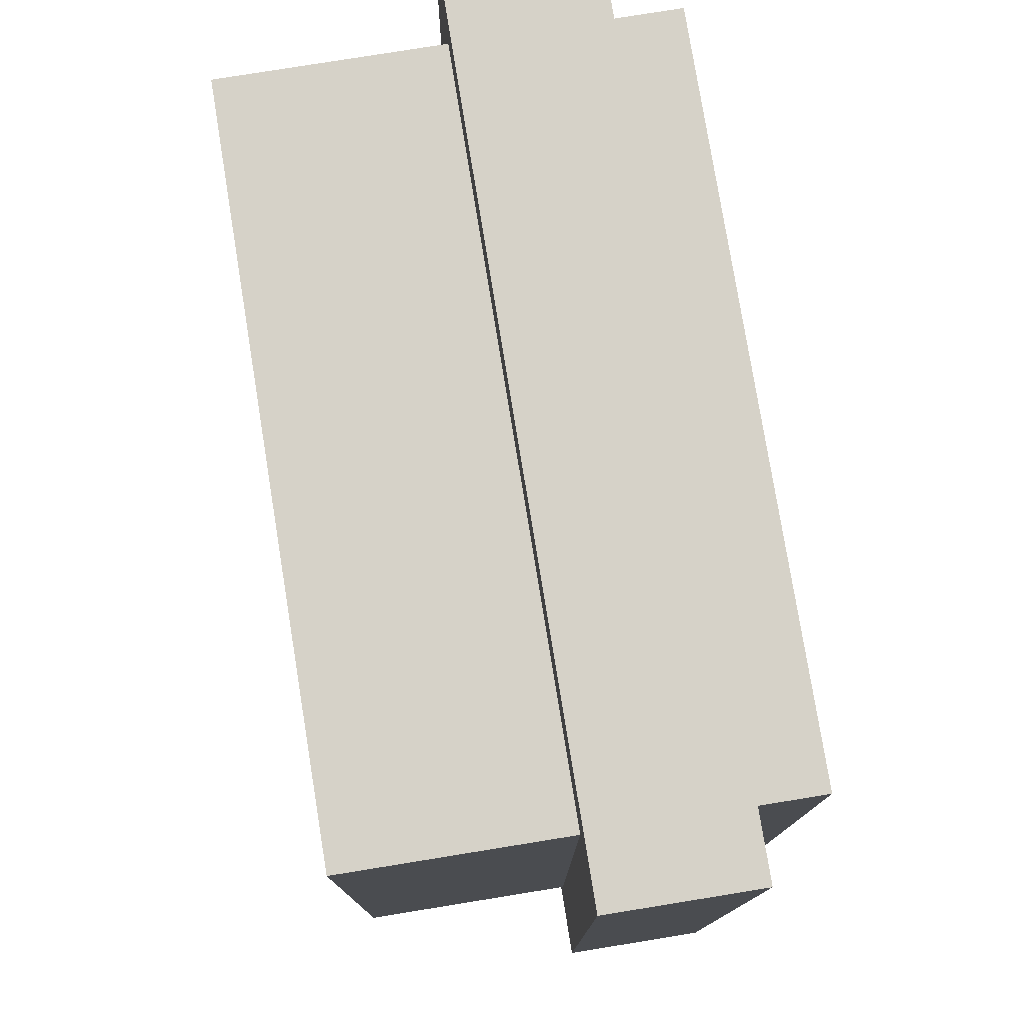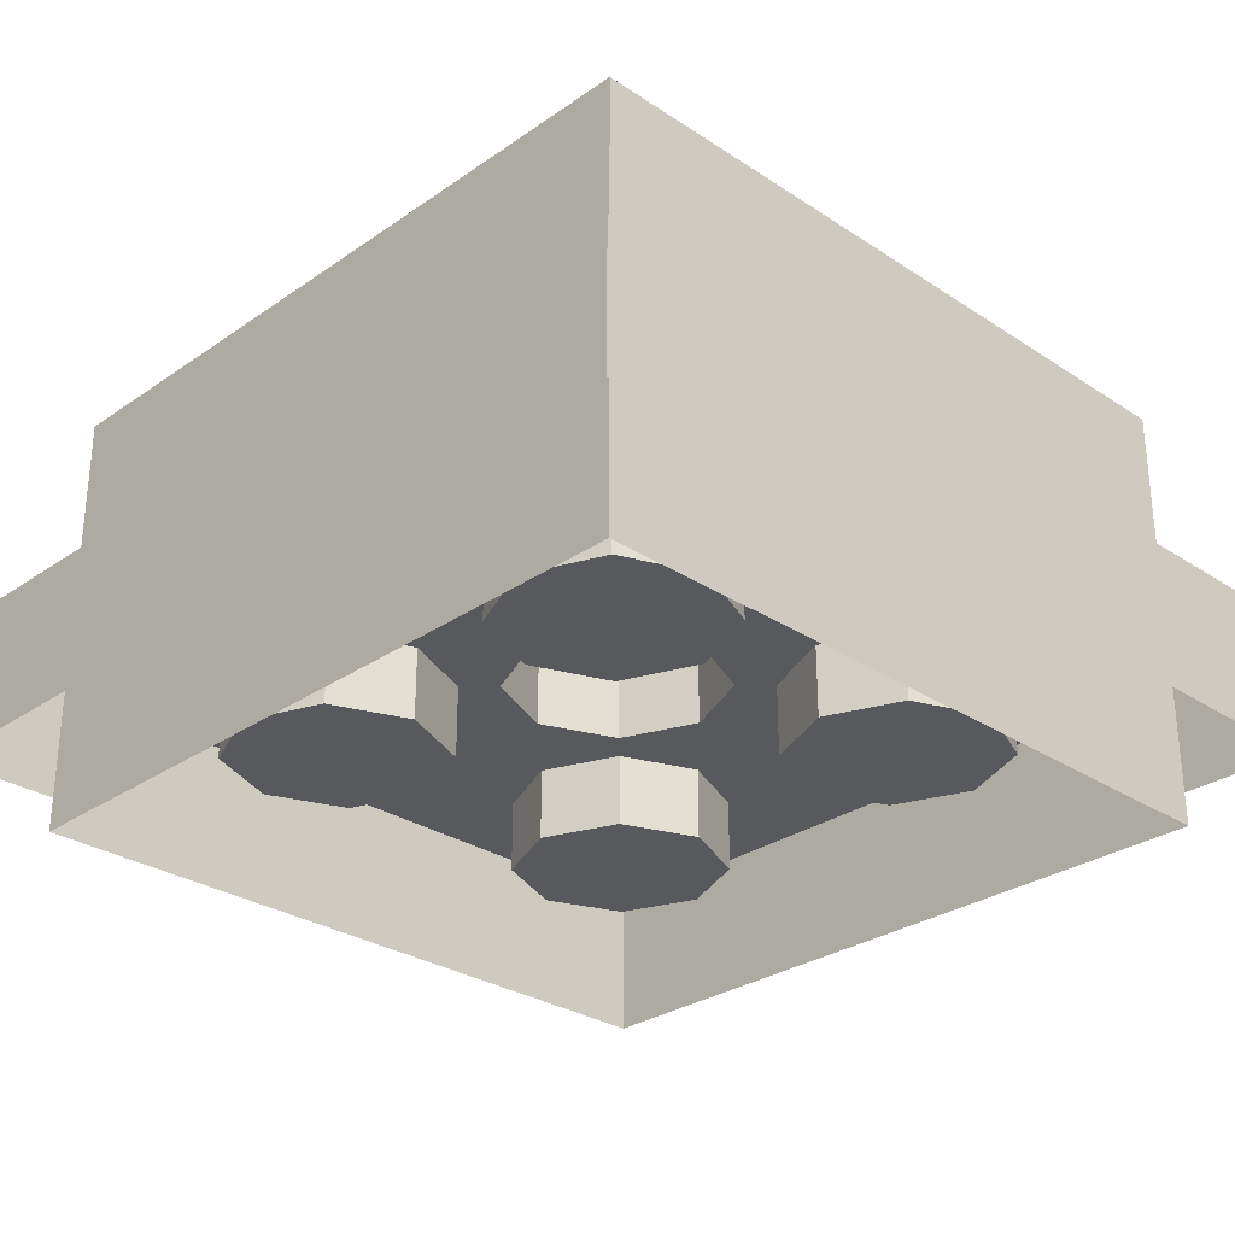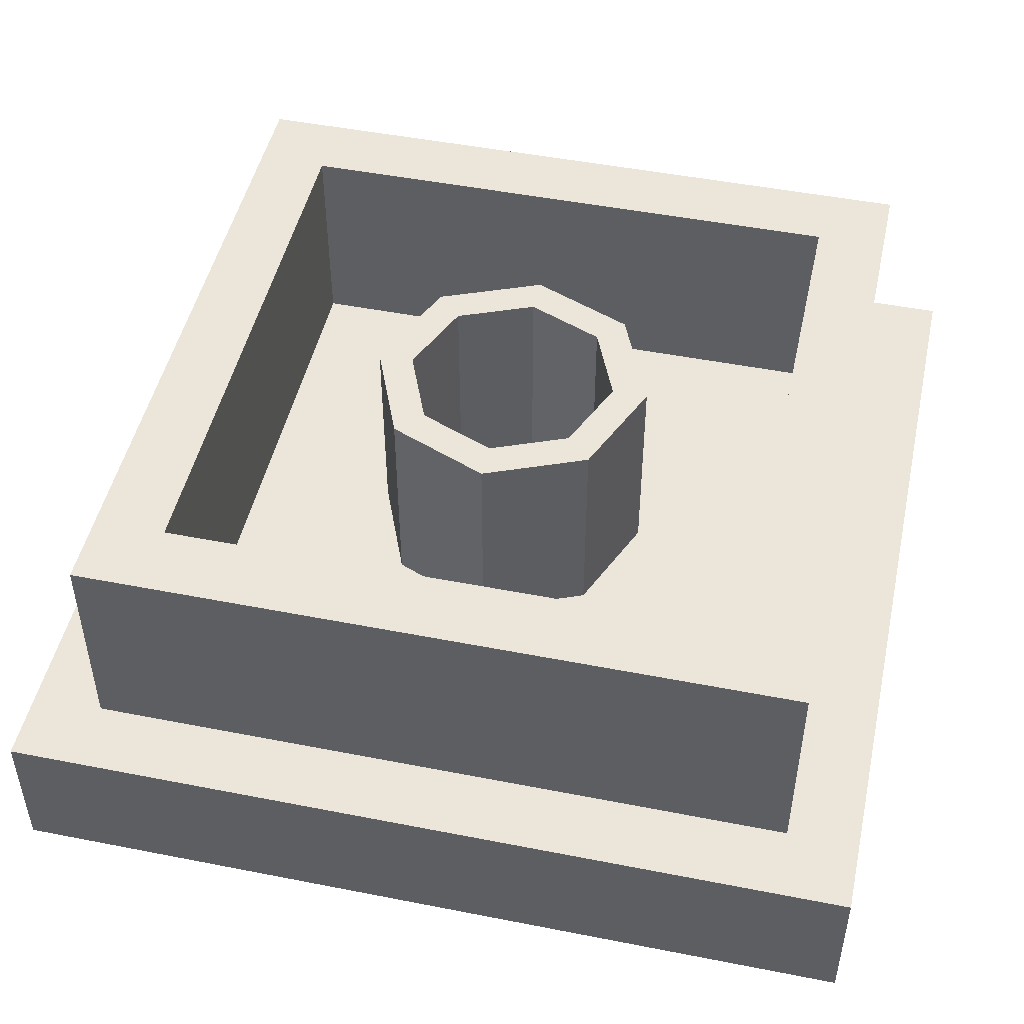
<metadata>
{"format":"obj","ext":"obj","renderer":"f3d","projection":"perspective","resolution":1024,"background":"white","views":[{"elev":77.9,"azim":-99.2,"up":"+Z"},{"elev":-29.0,"azim":-134.3,"up":"+Y"},{"elev":48.3,"azim":-77.6,"up":"+Y"}]}
</metadata>
<code>
v -0.2879 1.6 -0.2879
v -0.2 1.6 -0.5
v -0.2 1.4 -0.5
v -0.2879 1.4 -0.2879
v -0.5 1.6 -0.2
v -0.2879 1.6 -0.2879
v -0.2879 1.4 -0.2879
v -0.5 1.4 -0.2
v -0.7121 1.6 -0.2879
v -0.5 1.6 -0.2
v -0.5 1.4 -0.2
v -0.7121 1.4 -0.2879
v -0.8 1.6 -0.5
v -0.7121 1.6 -0.2879
v -0.7121 1.4 -0.2879
v -0.8 1.4 -0.5
v -0.7121 1.6 -0.7121
v -0.8 1.6 -0.5
v -0.8 1.4 -0.5
v -0.7121 1.4 -0.7121
v -0.5 1.6 -0.8
v -0.7121 1.6 -0.7121
v -0.7121 1.4 -0.7121
v -0.5 1.4 -0.8
v -0.2879 1.6 -0.7121
v -0.5 1.6 -0.8
v -0.5 1.4 -0.8
v -0.2879 1.4 -0.7121
v -0.2 1.6 -0.5
v -0.2879 1.6 -0.7121
v -0.2879 1.4 -0.7121
v -0.2 1.4 -0.5
v -0.5 1.4 -0.5
v -0.2 1.4 -0.5
v -0.2879 1.4 -0.2879
v -0.5 1.4 -0.5
v -0.2879 1.4 -0.2879
v -0.5 1.4 -0.2
v -0.5 1.4 -0.5
v -0.5 1.4 -0.2
v -0.7121 1.4 -0.2879
v -0.5 1.4 -0.5
v -0.7121 1.4 -0.2879
v -0.8 1.4 -0.5
v -0.5 1.4 -0.5
v -0.8 1.4 -0.5
v -0.7121 1.4 -0.7121
v -0.5 1.4 -0.5
v -0.7121 1.4 -0.7121
v -0.5 1.4 -0.8
v -0.5 1.4 -0.5
v -0.5 1.4 -0.8
v -0.2879 1.4 -0.7121
v -0.5 1.4 -0.5
v -0.2879 1.4 -0.7121
v -0.2 1.4 -0.5
v 0.7121 1.6 -0.2879
v 0.8 1.6 -0.5
v 0.8 1.4 -0.5
v 0.7121 1.4 -0.2879
v 0.5 1.6 -0.2
v 0.7121 1.6 -0.2879
v 0.7121 1.4 -0.2879
v 0.5 1.4 -0.2
v 0.2879 1.6 -0.2879
v 0.5 1.6 -0.2
v 0.5 1.4 -0.2
v 0.2879 1.4 -0.2879
v 0.2 1.6 -0.5
v 0.2879 1.6 -0.2879
v 0.2879 1.4 -0.2879
v 0.2 1.4 -0.5
v 0.2879 1.6 -0.7121
v 0.2 1.6 -0.5
v 0.2 1.4 -0.5
v 0.2879 1.4 -0.7121
v 0.5 1.6 -0.8
v 0.2879 1.6 -0.7121
v 0.2879 1.4 -0.7121
v 0.5 1.4 -0.8
v 0.7121 1.6 -0.7121
v 0.5 1.6 -0.8
v 0.5 1.4 -0.8
v 0.7121 1.4 -0.7121
v 0.8 1.6 -0.5
v 0.7121 1.6 -0.7121
v 0.7121 1.4 -0.7121
v 0.8 1.4 -0.5
v 0.5 1.4 -0.5
v 0.8 1.4 -0.5
v 0.7121 1.4 -0.2879
v 0.5 1.4 -0.5
v 0.7121 1.4 -0.2879
v 0.5 1.4 -0.2
v 0.5 1.4 -0.5
v 0.5 1.4 -0.2
v 0.2879 1.4 -0.2879
v 0.5 1.4 -0.5
v 0.2879 1.4 -0.2879
v 0.2 1.4 -0.5
v 0.5 1.4 -0.5
v 0.2 1.4 -0.5
v 0.2879 1.4 -0.7121
v 0.5 1.4 -0.5
v 0.2879 1.4 -0.7121
v 0.5 1.4 -0.8
v 0.5 1.4 -0.5
v 0.5 1.4 -0.8
v 0.7121 1.4 -0.7121
v 0.5 1.4 -0.5
v 0.7121 1.4 -0.7121
v 0.8 1.4 -0.5
v -0.2879 1.6 0.7121
v -0.2 1.6 0.5
v -0.2 1.4 0.5
v -0.2879 1.4 0.7121
v -0.5 1.6 0.8
v -0.2879 1.6 0.7121
v -0.2879 1.4 0.7121
v -0.5 1.4 0.8
v -0.7121 1.6 0.7121
v -0.5 1.6 0.8
v -0.5 1.4 0.8
v -0.7121 1.4 0.7121
v -0.8 1.6 0.5
v -0.7121 1.6 0.7121
v -0.7121 1.4 0.7121
v -0.8 1.4 0.5
v -0.7121 1.6 0.2879
v -0.8 1.6 0.5
v -0.8 1.4 0.5
v -0.7121 1.4 0.2879
v -0.5 1.6 0.2
v -0.7121 1.6 0.2879
v -0.7121 1.4 0.2879
v -0.5 1.4 0.2
v -0.2879 1.6 0.2879
v -0.5 1.6 0.2
v -0.5 1.4 0.2
v -0.2879 1.4 0.2879
v -0.2 1.6 0.5
v -0.2879 1.6 0.2879
v -0.2879 1.4 0.2879
v -0.2 1.4 0.5
v -0.5 1.4 0.5
v -0.2 1.4 0.5
v -0.2879 1.4 0.7121
v -0.5 1.4 0.5
v -0.2879 1.4 0.7121
v -0.5 1.4 0.8
v -0.5 1.4 0.5
v -0.5 1.4 0.8
v -0.7121 1.4 0.7121
v -0.5 1.4 0.5
v -0.7121 1.4 0.7121
v -0.8 1.4 0.5
v -0.5 1.4 0.5
v -0.8 1.4 0.5
v -0.7121 1.4 0.2879
v -0.5 1.4 0.5
v -0.7121 1.4 0.2879
v -0.5 1.4 0.2
v -0.5 1.4 0.5
v -0.5 1.4 0.2
v -0.2879 1.4 0.2879
v -0.5 1.4 0.5
v -0.2879 1.4 0.2879
v -0.2 1.4 0.5
v 0.7121 1.6 0.7121
v 0.8 1.6 0.5
v 0.8 1.4 0.5
v 0.7121 1.4 0.7121
v 0.5 1.6 0.8
v 0.7121 1.6 0.7121
v 0.7121 1.4 0.7121
v 0.5 1.4 0.8
v 0.2879 1.6 0.7121
v 0.5 1.6 0.8
v 0.5 1.4 0.8
v 0.2879 1.4 0.7121
v 0.2 1.6 0.5
v 0.2879 1.6 0.7121
v 0.2879 1.4 0.7121
v 0.2 1.4 0.5
v 0.2879 1.6 0.2879
v 0.2 1.6 0.5
v 0.2 1.4 0.5
v 0.2879 1.4 0.2879
v 0.5 1.6 0.2
v 0.2879 1.6 0.2879
v 0.2879 1.4 0.2879
v 0.5 1.4 0.2
v 0.7121 1.6 0.2879
v 0.5 1.6 0.2
v 0.5 1.4 0.2
v 0.7121 1.4 0.2879
v 0.8 1.6 0.5
v 0.7121 1.6 0.2879
v 0.7121 1.4 0.2879
v 0.8 1.4 0.5
v 0.5 1.4 0.5
v 0.8 1.4 0.5
v 0.7121 1.4 0.7121
v 0.5 1.4 0.5
v 0.7121 1.4 0.7121
v 0.5 1.4 0.8
v 0.5 1.4 0.5
v 0.5 1.4 0.8
v 0.2879 1.4 0.7121
v 0.5 1.4 0.5
v 0.2879 1.4 0.7121
v 0.2 1.4 0.5
v 0.5 1.4 0.5
v 0.2 1.4 0.5
v 0.2879 1.4 0.2879
v 0.5 1.4 0.5
v 0.2879 1.4 0.2879
v 0.5 1.4 0.2
v 0.5 1.4 0.5
v 0.5 1.4 0.2
v 0.7121 1.4 0.2879
v 0.5 1.4 0.5
v 0.7121 1.4 0.2879
v 0.8 1.4 0.5
v -0.2121 2.4 0.2121
v -0.3 2.4 0
v -0.3 1.8 0
v -0.2121 1.8 0.2121
v 0 2.4 0.3
v -0.2121 2.4 0.2121
v -0.2121 1.8 0.2121
v 0 1.8 0.3
v 0.2121 2.4 0.2121
v 0 2.4 0.3
v 0 1.8 0.3
v 0.2121 1.8 0.2121
v 0.3 2.4 0
v 0.2121 2.4 0.2121
v 0.2121 1.8 0.2121
v 0.3 1.8 0
v 0.2121 2.4 -0.2121
v 0.3 2.4 0
v 0.3 1.8 0
v 0.2121 1.8 -0.2121
v 0 2.4 -0.3
v 0.2121 2.4 -0.2121
v 0.2121 1.8 -0.2121
v 0 1.8 -0.3
v -0.2121 2.4 -0.2121
v 0 2.4 -0.3
v 0 1.8 -0.3
v -0.2121 1.8 -0.2121
v -0.3 2.4 0
v -0.2121 2.4 -0.2121
v -0.2121 1.8 -0.2121
v -0.3 1.8 0
v -0.2828 2.4 0.2828
v -0.4 2.4 0
v -0.4 1.8 0
v -0.2828 1.8 0.2828
v 0 2.4 0.4
v -0.2828 2.4 0.2828
v -0.2828 1.8 0.2828
v 0 1.8 0.4
v 0.2828 2.4 0.2828
v 0 2.4 0.4
v 0 1.8 0.4
v 0.2828 1.8 0.2828
v 0.4 2.4 0
v 0.2828 2.4 0.2828
v 0.2828 1.8 0.2828
v 0.4 1.8 0
v 0.2828 2.4 -0.2828
v 0.4 2.4 0
v 0.4 1.8 0
v 0.2828 1.8 -0.2828
v 0 2.4 -0.4
v 0.2828 2.4 -0.2828
v 0.2828 1.8 -0.2828
v 0 1.8 -0.4
v -0.2828 2.4 -0.2828
v 0 2.4 -0.4
v 0 1.8 -0.4
v -0.2828 1.8 -0.2828
v -0.4 2.4 0
v -0.2828 2.4 -0.2828
v -0.2828 1.8 -0.2828
v -0.4 1.8 0
v -0.4 2.4 0
v -0.2828 2.4 0.2828
v -0.2121 2.4 0.2121
v -0.3 2.4 0
v -0.2828 2.4 0.2828
v 0 2.4 0.4
v 0 2.4 0.3
v -0.2121 2.4 0.2121
v 0 2.4 0.4
v 0.2828 2.4 0.2828
v 0.2121 2.4 0.2121
v 0 2.4 0.3
v 0.2828 2.4 0.2828
v 0.4 2.4 0
v 0.3 2.4 0
v 0.2121 2.4 0.2121
v 0.4 2.4 0
v 0.2828 2.4 -0.2828
v 0.2121 2.4 -0.2121
v 0.3 2.4 0
v 0.2828 2.4 -0.2828
v 0 2.4 -0.4
v 0 2.4 -0.3
v 0.2121 2.4 -0.2121
v 0 2.4 -0.4
v -0.2828 2.4 -0.2828
v -0.2121 2.4 -0.2121
v 0 2.4 -0.3
v -0.2828 2.4 -0.2828
v -0.4 2.4 0
v -0.3 2.4 0
v -0.2121 2.4 -0.2121
v -1 1.6 1
v -1 1.2 1
v 1 1.2 1
v 1 1.6 1
v -1 1.6 -1
v -1 1.2 -1
v -1 1.2 1
v -1 1.6 1
v 1 1.6 -1
v 1 1.2 -1
v -1 1.2 -1
v -1 1.6 -1
v 1 1.6 1
v 1 1.2 1
v 1 1.2 -1
v 1 1.6 -1
v -1.2 1.8 1.2
v -1.2 1.4 1.2
v 1.2 1.4 1.2
v 1.2 1.8 1.2
v -1.2 1.8 -1.2
v -1.2 1.4 -1.2
v -1.2 1.4 1.2
v -1.2 1.8 1.2
v 1.2 1.8 -1.2
v 1.2 1.4 -1.2
v -1.2 1.4 -1.2
v -1.2 1.8 -1.2
v 1.2 1.8 1.2
v 1.2 1.4 1.2
v 1.2 1.4 -1.2
v 1.2 1.8 -1.2
v -1 2.4 1
v -1 1.8 1
v 1 1.8 1
v 1 2.4 1
v -1 2.4 -1
v -1 1.8 -1
v -1 1.8 1
v -1 2.4 1
v 1 2.4 -1
v 1 1.8 -1
v -1 1.8 -1
v -1 2.4 -1
v 1 2.4 1
v 1 1.8 1
v 1 1.8 -1
v 1 2.4 -1
v -0.8 2.4 0.8
v -0.8 1.8 0.8
v 0.8 1.8 0.8
v 0.8 2.4 0.8
v -0.8 2.4 -0.8
v -0.8 1.8 -0.8
v -0.8 1.8 0.8
v -0.8 2.4 0.8
v 0.8 2.4 -0.8
v 0.8 1.8 -0.8
v -0.8 1.8 -0.8
v -0.8 2.4 -0.8
v 0.8 2.4 0.8
v 0.8 1.8 0.8
v 0.8 1.8 -0.8
v 0.8 2.4 -0.8
v 0.2121 1.6 0.2121
v 0.3 1.6 0
v 0.3 1.8 0
v 0.2121 1.8 0.2121
v 0 1.6 0.3
v 0.2121 1.6 0.2121
v 0.2121 1.8 0.2121
v 0 1.8 0.3
v -0.2121 1.6 0.2121
v 0 1.6 0.3
v 0 1.8 0.3
v -0.2121 1.8 0.2121
v -0.3 1.6 0
v -0.2121 1.6 0.2121
v -0.2121 1.8 0.2121
v -0.3 1.8 0
v -0.2121 1.6 -0.2121
v -0.3 1.6 0
v -0.3 1.8 0
v -0.2121 1.8 -0.2121
v 0 1.6 -0.3
v -0.2121 1.6 -0.2121
v -0.2121 1.8 -0.2121
v 0 1.8 -0.3
v 0.2121 1.6 -0.2121
v 0 1.6 -0.3
v 0 1.8 -0.3
v 0.2121 1.8 -0.2121
v 0.3 1.6 0
v 0.2121 1.6 -0.2121
v 0.2121 1.8 -0.2121
v 0.3 1.8 0
v 0.3 1.6 0.3
v 0.2121 1.6 0.2121
v 0.3 1.6 0
v 0.3 1.6 0.3
v 0 1.6 0.3
v 0.2121 1.6 0.2121
v -0.3 1.6 0.3
v -0.2121 1.6 0.2121
v 0 1.6 0.3
v -0.3 1.6 0.3
v -0.3 1.6 0
v -0.2121 1.6 0.2121
v -0.3 1.6 -0.3
v -0.2121 1.6 -0.2121
v -0.3 1.6 0
v -0.3 1.6 -0.3
v 0 1.6 -0.3
v -0.2121 1.6 -0.2121
v 0.3 1.6 -0.3
v 0.2121 1.6 -0.2121
v 0 1.6 -0.3
v 0.3 1.6 -0.3
v 0.3 1.6 0
v 0.2121 1.6 -0.2121
v -0.4 1.8 0.4
v -0.2828 1.8 0.2828
v -0.4 1.8 0
v -0.4 1.8 0.4
v 0 1.8 0.4
v -0.2828 1.8 0.2828
v 0.4 1.8 0.4
v 0.2828 1.8 0.2828
v 0 1.8 0.4
v 0.4 1.8 0.4
v 0.4 1.8 0
v 0.2828 1.8 0.2828
v 0.4 1.8 -0.4
v 0.2828 1.8 -0.2828
v 0.4 1.8 0
v 0.4 1.8 -0.4
v 0 1.8 -0.4
v 0.2828 1.8 -0.2828
v -0.4 1.8 -0.4
v -0.2828 1.8 -0.2828
v 0 1.8 -0.4
v -0.4 1.8 -0.4
v -0.4 1.8 0
v -0.2828 1.8 -0.2828
v -1 2.4 1
v 1 2.4 1
v 0.8 2.4 0.8
v -0.8 2.4 0.8
v 1 2.4 1
v 1 2.4 -1
v 0.8 2.4 -0.8
v 0.8 2.4 0.8
v -1 2.4 -1
v -1 2.4 1
v -0.8 2.4 0.8
v -0.8 2.4 -0.8
v 1 2.4 -1
v -1 2.4 -1
v -0.8 2.4 -0.8
v 0.8 2.4 -0.8
v -0.8 1.8 0.8
v 0.8 1.8 0.8
v 0.4 1.8 0.4
v -0.4 1.8 0.4
v 0.8 1.8 0.8
v 0.8 1.8 -0.8
v 0.4 1.8 -0.4
v 0.4 1.8 0.4
v -0.8 1.8 -0.8
v -0.8 1.8 0.8
v -0.4 1.8 0.4
v -0.4 1.8 -0.4
v 0.8 1.8 -0.8
v -0.8 1.8 -0.8
v -0.4 1.8 -0.4
v 0.4 1.8 -0.4
v 1 1.6 1
v -1 1.6 1
v -0.3 1.6 0.3
v 0.3 1.6 0.3
v -1 1.6 1
v -1 1.6 -1
v -0.3 1.6 -0.3
v -0.3 1.6 0.3
v 1 1.6 -1
v 1 1.6 1
v 0.3 1.6 0.3
v 0.3 1.6 -0.3
v -1 1.6 -1
v 1 1.6 -1
v 0.3 1.6 -0.3
v -0.3 1.6 -0.3
v -1.2 1.8 1.2
v 1.2 1.8 1.2
v 1 1.8 1
v -1 1.8 1
v 1.2 1.8 1.2
v 1.2 1.8 -1.2
v 1 1.8 -1
v 1 1.8 1
v -1.2 1.8 -1.2
v -1.2 1.8 1.2
v -1 1.8 1
v -1 1.8 -1
v 1.2 1.8 -1.2
v -1.2 1.8 -1.2
v -1 1.8 -1
v 1 1.8 -1
g mesh7124180
f 1 3 2
f 3 1 4
f 5 7 6
f 7 5 8
f 9 11 10
f 11 9 12
f 13 15 14
f 15 13 16
f 17 19 18
f 19 17 20
f 21 23 22
f 23 21 24
f 25 27 26
f 27 25 28
f 29 31 30
f 31 29 32
g mesh7124182
f 33 34 35
f 36 37 38
f 39 40 41
f 42 43 44
f 45 46 47
f 48 49 50
f 51 52 53
f 54 55 56
g mesh7124188
f 57 59 58
f 59 57 60
f 61 63 62
f 63 61 64
f 65 67 66
f 67 65 68
f 69 71 70
f 71 69 72
f 73 75 74
f 75 73 76
f 77 79 78
f 79 77 80
f 81 83 82
f 83 81 84
f 85 87 86
f 87 85 88
g mesh7124190
f 89 90 91
f 92 93 94
f 95 96 97
f 98 99 100
f 101 102 103
f 104 105 106
f 107 108 109
f 110 111 112
g mesh7124196
f 113 115 114
f 115 113 116
f 117 119 118
f 119 117 120
f 121 123 122
f 123 121 124
f 125 127 126
f 127 125 128
f 129 131 130
f 131 129 132
f 133 135 134
f 135 133 136
f 137 139 138
f 139 137 140
f 141 143 142
f 143 141 144
g mesh7124198
f 145 146 147
f 148 149 150
f 151 152 153
f 154 155 156
f 157 158 159
f 160 161 162
f 163 164 165
f 166 167 168
g mesh7124204
f 169 171 170
f 171 169 172
f 173 175 174
f 175 173 176
f 177 179 178
f 179 177 180
f 181 183 182
f 183 181 184
f 185 187 186
f 187 185 188
f 189 191 190
f 191 189 192
f 193 195 194
f 195 193 196
f 197 199 198
f 199 197 200
g mesh7124206
f 201 202 203
f 204 205 206
f 207 208 209
f 210 211 212
f 213 214 215
f 216 217 218
f 219 220 221
f 222 223 224
g mesh7124213
f 225 227 226
f 227 225 228
f 229 231 230
f 231 229 232
f 233 235 234
f 235 233 236
f 237 239 238
f 239 237 240
f 241 243 242
f 243 241 244
f 245 247 246
f 247 245 248
f 249 251 250
f 251 249 252
f 253 255 254
f 255 253 256
g mesh7124215
f 257 258 259
f 259 260 257
f 261 262 263
f 263 264 261
f 265 266 267
f 267 268 265
f 269 270 271
f 271 272 269
f 273 274 275
f 275 276 273
f 277 278 279
f 279 280 277
f 281 282 283
f 283 284 281
f 285 286 287
f 287 288 285
g mesh7124217
f 289 290 291
f 291 292 289
f 293 294 295
f 295 296 293
f 297 298 299
f 299 300 297
f 301 302 303
f 303 304 301
f 305 306 307
f 307 308 305
f 309 310 311
f 311 312 309
f 313 314 315
f 315 316 313
f 317 318 319
f 319 320 317
g mesh7124220
f 321 323 322
f 323 321 324
f 325 327 326
f 327 325 328
f 329 331 330
f 331 329 332
f 333 335 334
f 335 333 336
g mesh7124222
f 337 338 339
f 339 340 337
f 341 342 343
f 343 344 341
f 345 346 347
f 347 348 345
f 349 350 351
f 351 352 349
g mesh7124224
f 353 354 355
f 355 356 353
f 357 358 359
f 359 360 357
f 361 362 363
f 363 364 361
f 365 366 367
f 367 368 365
g mesh7124226
f 369 371 370
f 371 369 372
f 373 375 374
f 375 373 376
f 377 379 378
f 379 377 380
f 381 383 382
f 383 381 384
g mesh7124228
f 385 387 386
f 387 385 388
f 389 391 390
f 391 389 392
f 393 395 394
f 395 393 396
f 397 399 398
f 399 397 400
f 401 403 402
f 403 401 404
f 405 407 406
f 407 405 408
f 409 411 410
f 411 409 412
f 413 415 414
f 415 413 416
g mesh7124230
f 417 418 419
f 420 421 422
f 423 424 425
f 426 427 428
f 429 430 431
f 432 433 434
f 435 436 437
f 438 439 440
g mesh7124233
f 441 442 443
f 444 445 446
f 447 448 449
f 450 451 452
f 453 454 455
f 456 457 458
f 459 460 461
f 462 463 464
f 465 466 467
f 467 468 465
f 469 470 471
f 471 472 469
f 473 474 475
f 475 476 473
f 477 478 479
f 479 480 477
f 481 482 483
f 483 484 481
f 485 486 487
f 487 488 485
f 489 490 491
f 491 492 489
f 493 494 495
f 495 496 493
f 497 498 499
f 499 500 497
f 501 502 503
f 503 504 501
f 505 506 507
f 507 508 505
f 509 510 511
f 511 512 509
f 513 514 515
f 515 516 513
f 517 518 519
f 519 520 517
f 521 522 523
f 523 524 521
f 525 526 527
f 527 528 525

</code>
